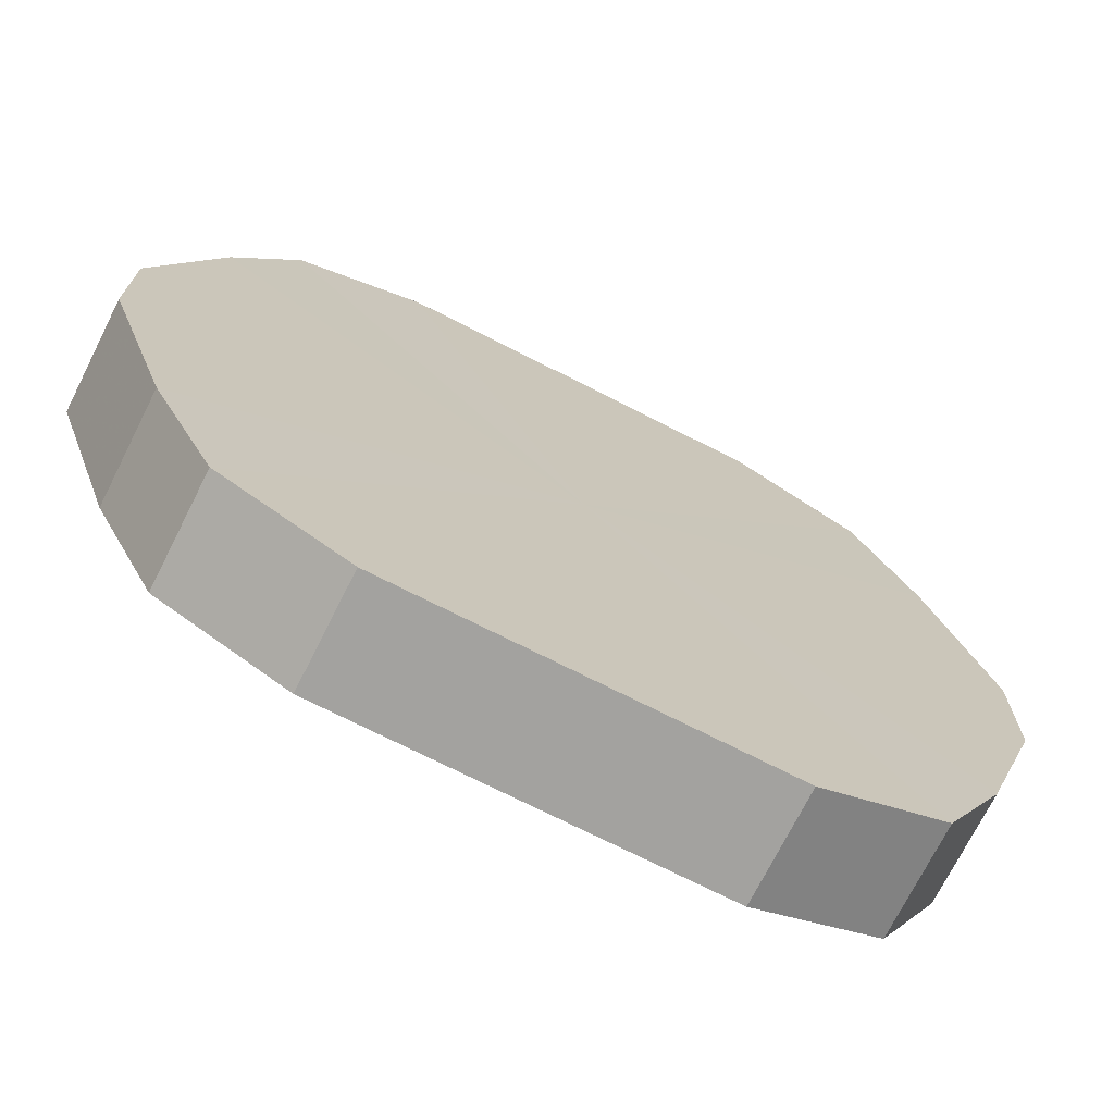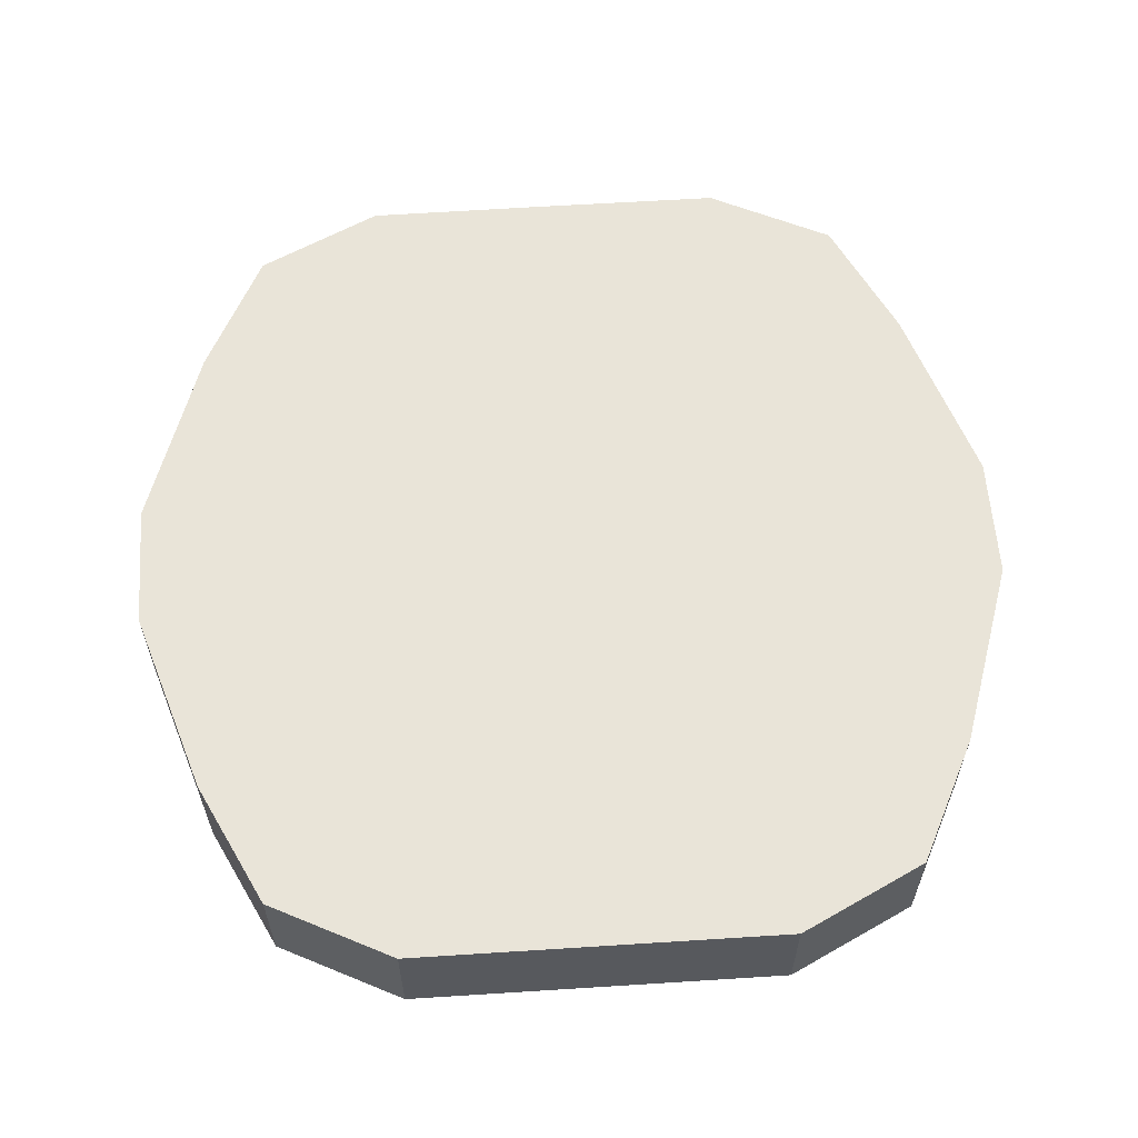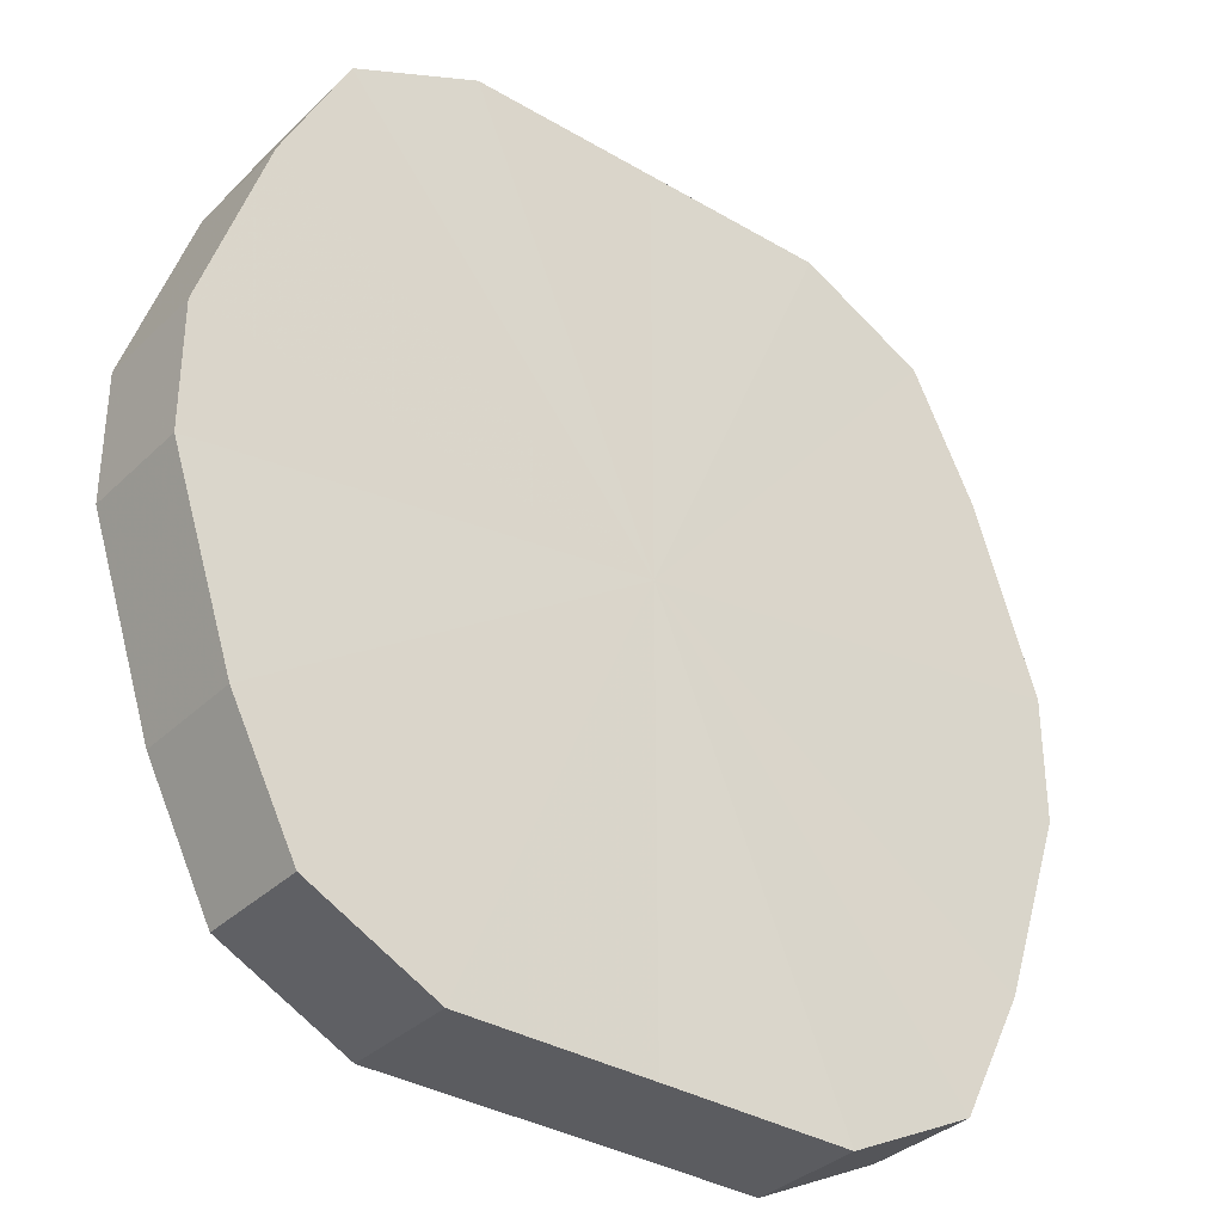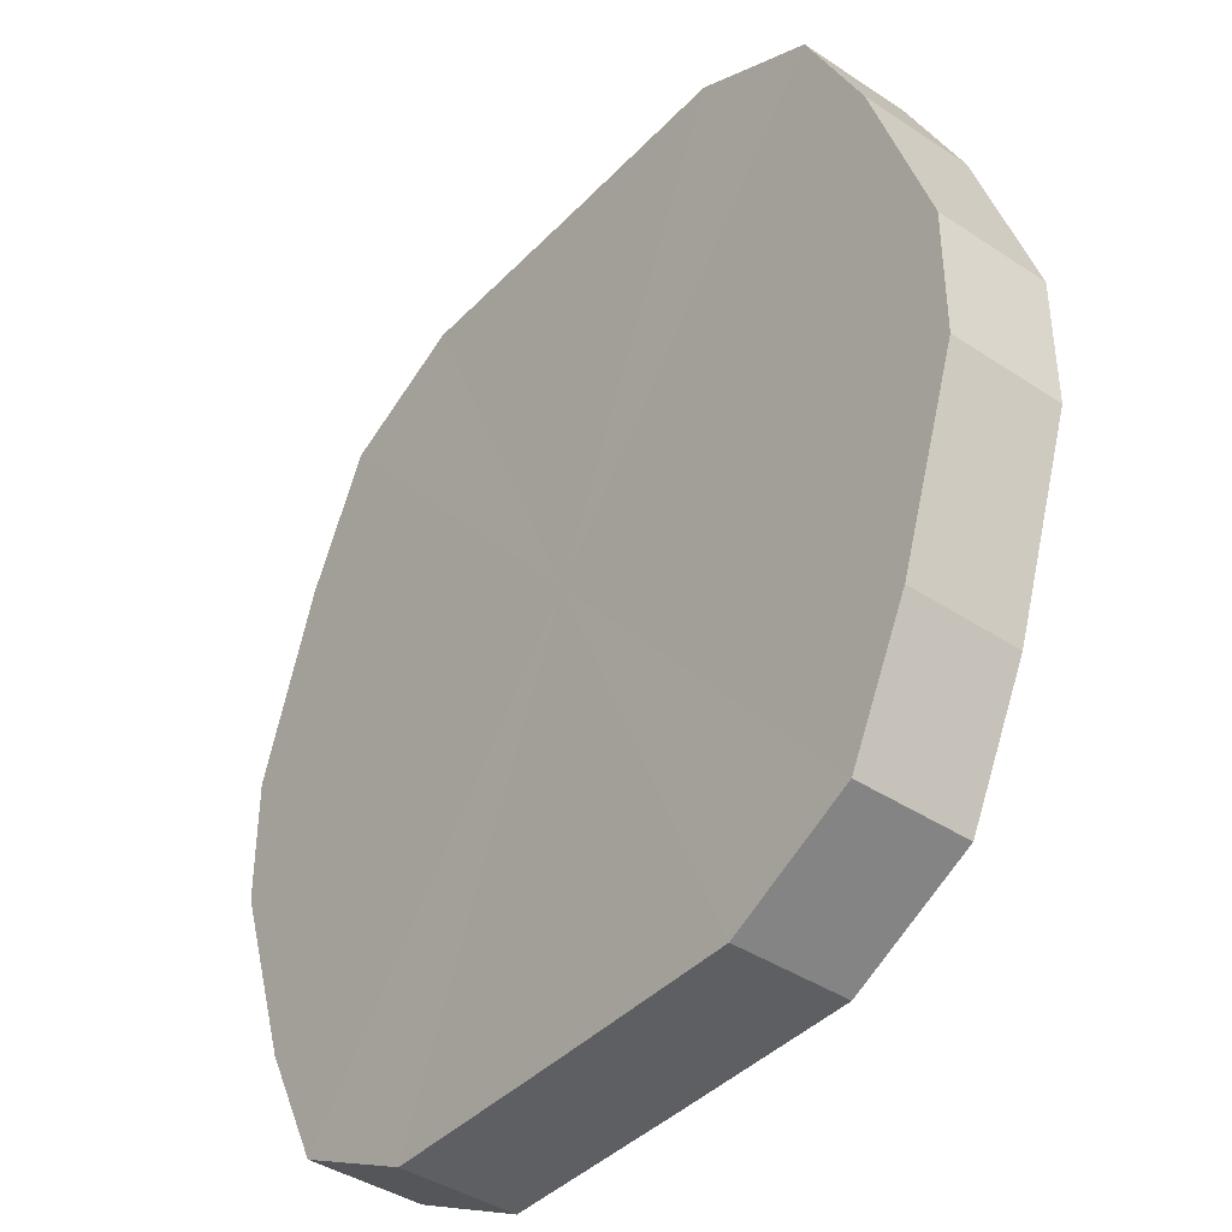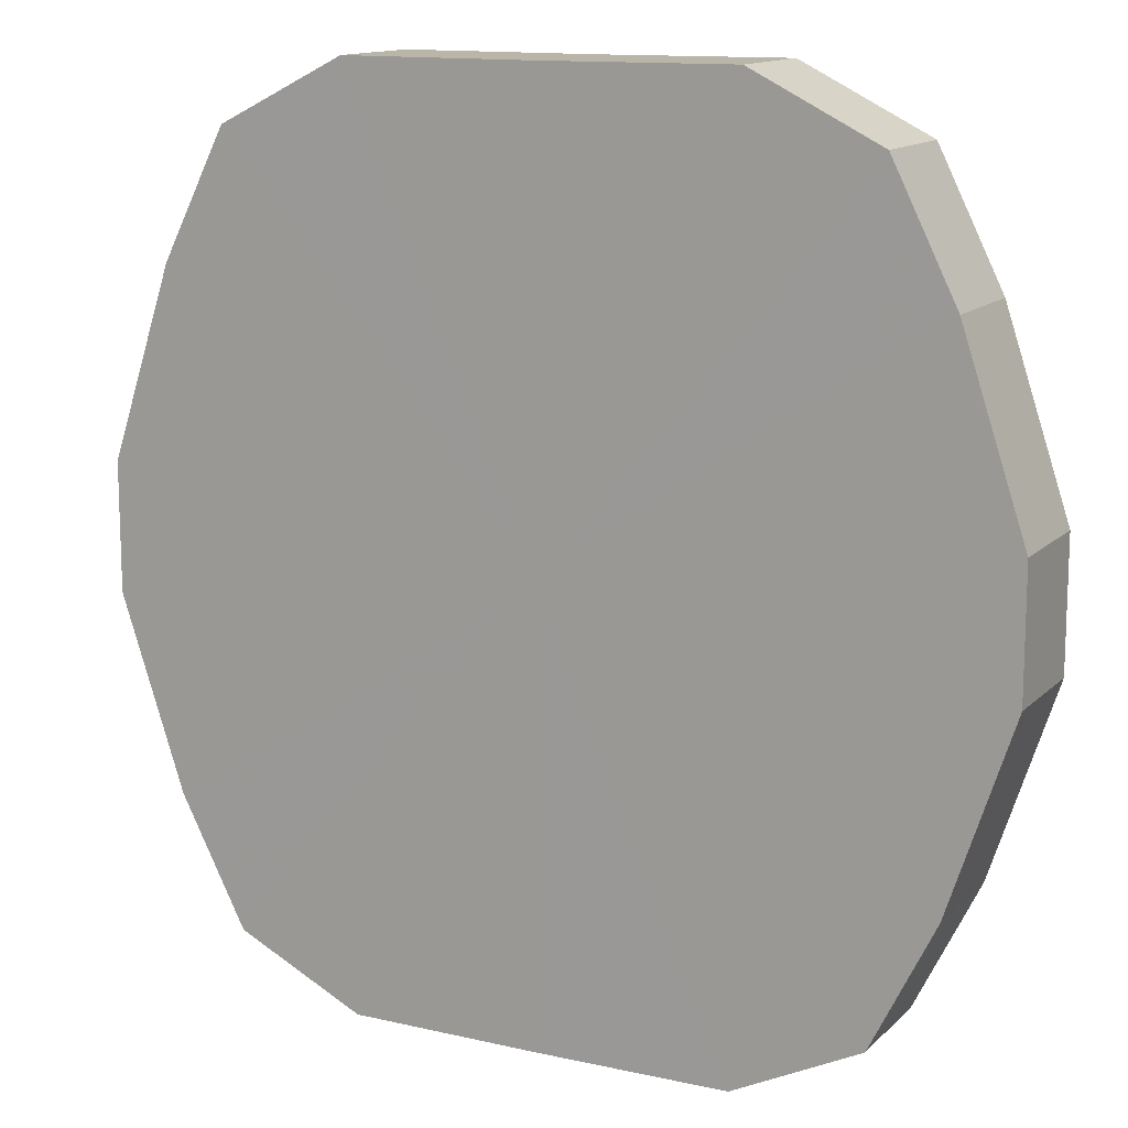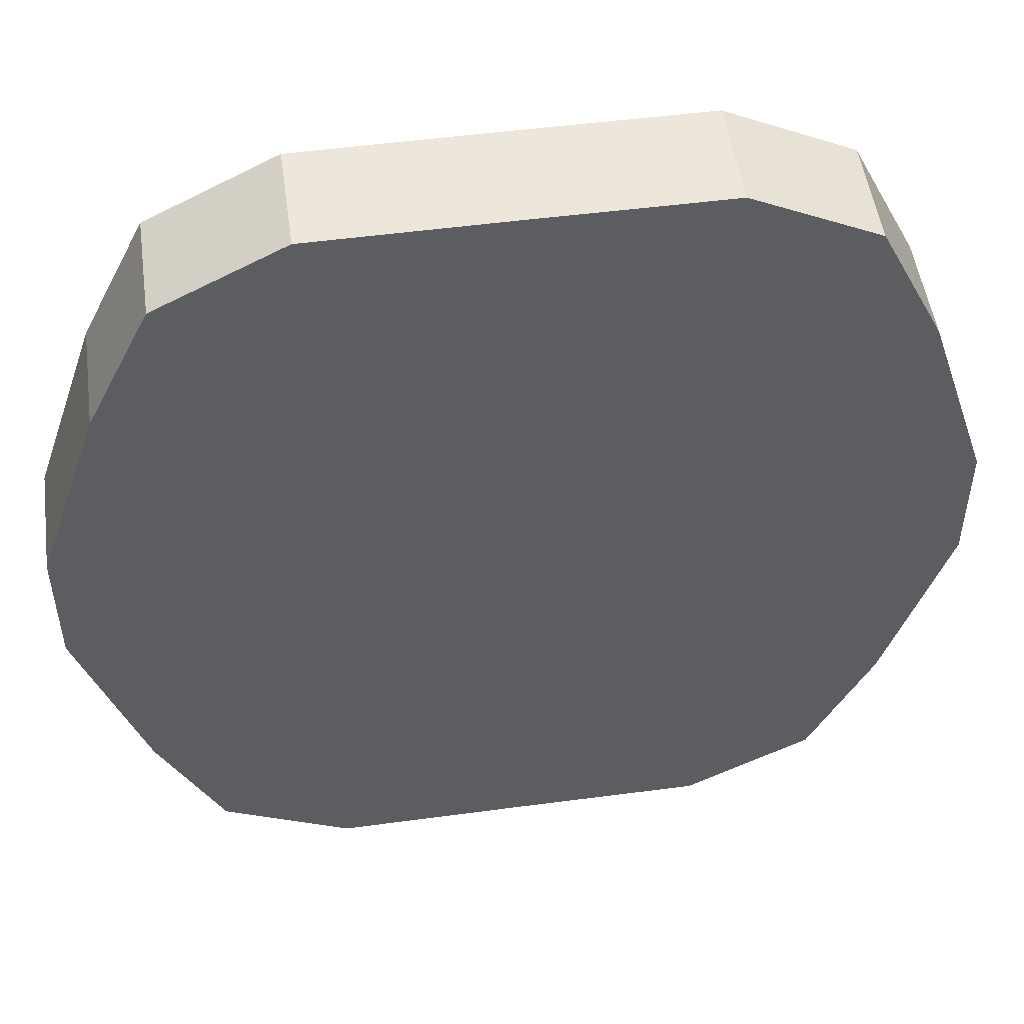
<metadata>
{"format":"obj","ext":"obj","renderer":"f3d","projection":"perspective","resolution":1024,"background":"white","views":[{"elev":-72.1,"azim":-27.0,"up":"+Y"},{"elev":60.0,"azim":-3.8,"up":"+Z"},{"elev":-34.6,"azim":-38.3,"up":"+Y"},{"elev":-40.4,"azim":51.2,"up":"+Y"},{"elev":13.0,"azim":-152.5,"up":"+Y"},{"elev":50.3,"azim":-8.4,"up":"+Y"}]}
</metadata>
<code>
o 19688
v 2242 1881 7.425
v 2242 1881 7.425
v 2242 1881 7.408
v 2242 1881 7.425
v 2242 1881 7.408
v 2241 1881 7.425
v 2241 1881 7.408
v 2242 1881 7.425
v 2242 1881 7.408
v 2241 1881 7.425
v 2241 1881 7.408
v 2242 1881 7.425
v 2242 1881 7.408
v 2241 1881 7.425
v 2241 1881 7.408
v 2242 1881 7.425
v 2242 1881 7.408
v 2241 1881 7.425
v 2241 1881 7.408
v 2242 1881 7.425
v 2242 1881 7.408
v 2241 1881 7.425
v 2241 1881 7.408
v 2242 1881 7.425
v 2242 1881 7.408
v 2241 1881 7.425
v 2241 1881 7.408
v 2242 1881 7.425
v 2242 1881 7.408
v 2241 1881 7.425
v 2241 1881 7.408
v 2242 1881 7.425
v 2242 1881 7.408
v 2241 1881 7.425
v 2241 1881 7.408
v 2242 1881 7.408
v 2242 1881 7.408
v 2242 1881 7.425
v 2242 1881 7.408
v 2242 1881 7.425
v 2242 1881 7.408
v 2241 1881 7.408
v 2242 1881 7.425
v 2241 1881 7.408
v 2241 1881 7.425
v 2242 1881 7.425
v 2242 1881 7.408
v 2241 1881 7.408
v 2241 1881 7.425
v 2241 1881 7.408
v 2241 1881 7.425
v 2242 1881 7.425
v 2242 1881 7.408
v 2241 1881 7.408
v 2241 1881 7.425
v 2241 1881 7.408
v 2241 1881 7.425
v 2242 1881 7.425
v 2242 1881 7.408
v 2241 1881 7.408
v 2241 1881 7.425
v 2241 1881 7.408
v 2241 1881 7.425
v 2242 1881 7.425
v 2242 1881 7.408
v 2242 1881 7.408
v 2241 1881 7.425
v 2242 1881 7.408
v 2242 1881 7.425
v 2242 1881 7.425
v 2242 1881 7.408
v 2242 1881 7.425
v 2242 1881 7.425
v 2242 1881 7.425
v 2242 1881 7.425
v 2242 1881 7.425
v 2241 1881 7.425
v 2242 1881 7.425
v 2241 1881 7.425
v 2242 1881 7.425
v 2241 1881 7.425
v 2242 1881 7.425
v 2241 1881 7.425
v 2242 1881 7.425
v 2241 1881 7.425
v 2242 1881 7.425
v 2241 1881 7.425
v 2242 1881 7.425
v 2241 1881 7.425
v 2242 1881 7.425
v 2241 1881 7.425
v 2242 1881 7.408
v 2242 1881 7.408
v 2242 1881 7.408
v 2241 1881 7.408
v 2242 1881 7.408
v 2241 1881 7.408
v 2242 1881 7.408
v 2241 1881 7.408
v 2242 1881 7.408
v 2241 1881 7.408
v 2242 1881 7.408
v 2241 1881 7.408
v 2242 1881 7.408
v 2241 1881 7.408
v 2242 1881 7.408
v 2241 1881 7.408
v 2242 1881 7.408
v 2241 1881 7.408
v 2242 1881 7.408
f 1 2 3
f 2 4 5
f 6 1 7
f 4 8 9
f 10 6 11
f 8 12 13
f 14 10 15
f 12 16 17
f 18 14 19
f 16 20 21
f 22 18 23
f 20 24 25
f 26 22 27
f 24 28 29
f 30 26 31
f 28 32 33
f 34 30 35
f 32 34 36
f 37 38 39
f 39 40 41
f 42 43 37
f 44 45 42
f 41 46 47
f 48 49 44
f 50 51 48
f 47 52 53
f 54 55 50
f 56 57 54
f 53 58 59
f 60 61 56
f 62 63 60
f 59 64 65
f 66 67 62
f 68 69 66
f 65 70 71
f 71 72 68
f 73 74 75
f 73 76 74
f 73 75 77
f 73 78 76
f 73 77 79
f 73 80 78
f 73 79 81
f 73 82 80
f 73 81 83
f 73 84 82
f 73 83 85
f 73 86 84
f 73 85 87
f 73 88 86
f 73 87 89
f 73 90 88
f 73 89 91
f 73 91 90
f 92 93 94
f 92 95 93
f 92 94 96
f 92 97 95
f 92 96 98
f 92 99 97
f 92 98 100
f 92 101 99
f 92 100 102
f 92 103 101
f 92 102 104
f 92 105 103
f 92 104 106
f 92 107 105
f 92 106 108
f 92 109 107
f 92 108 110
f 92 110 109

</code>
